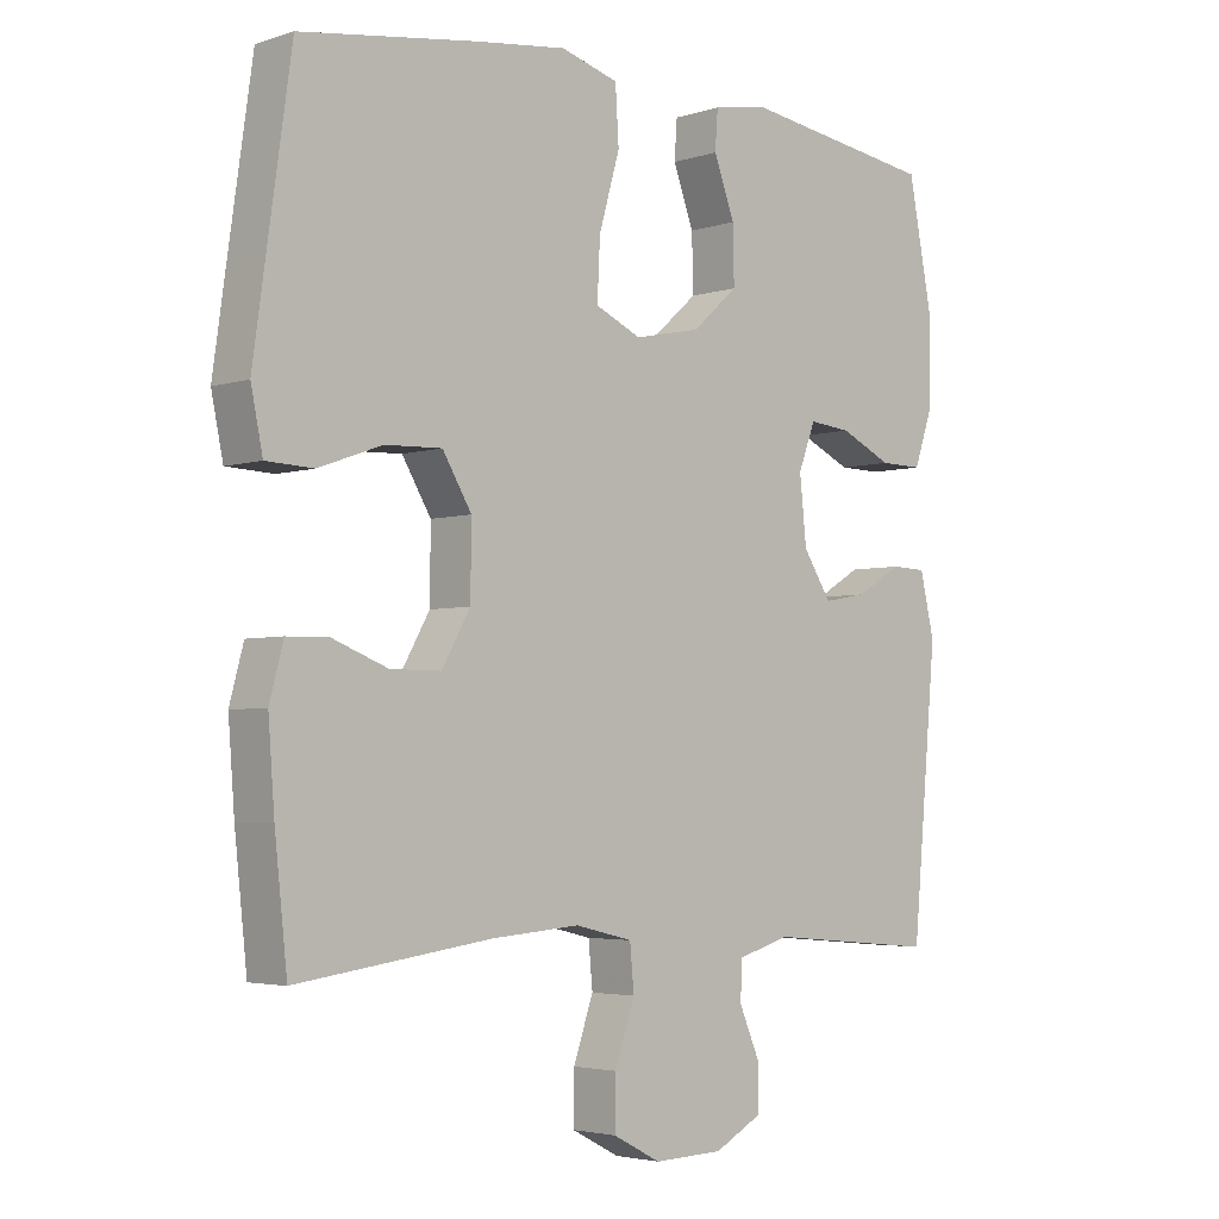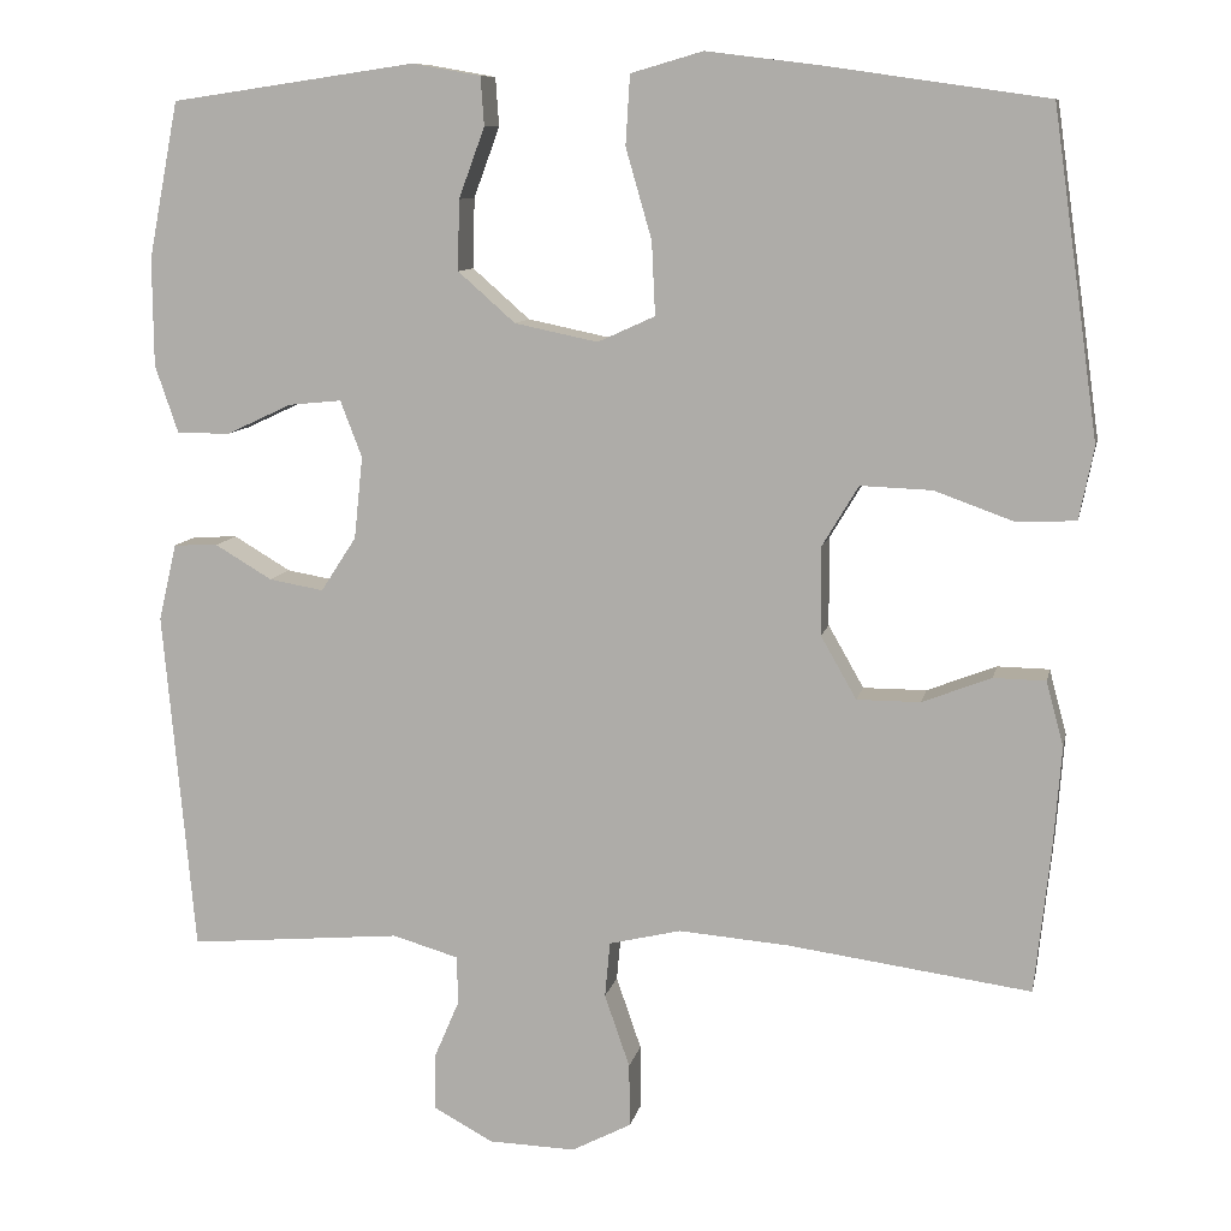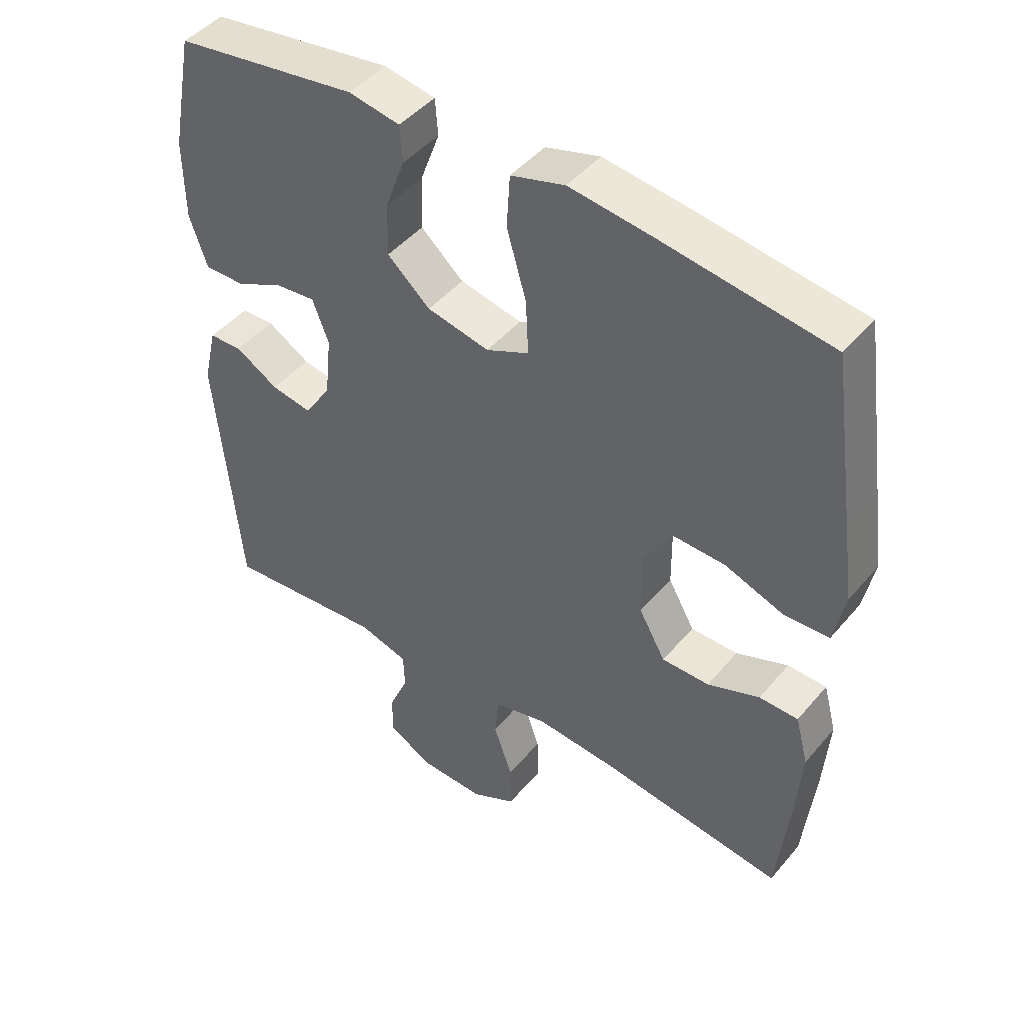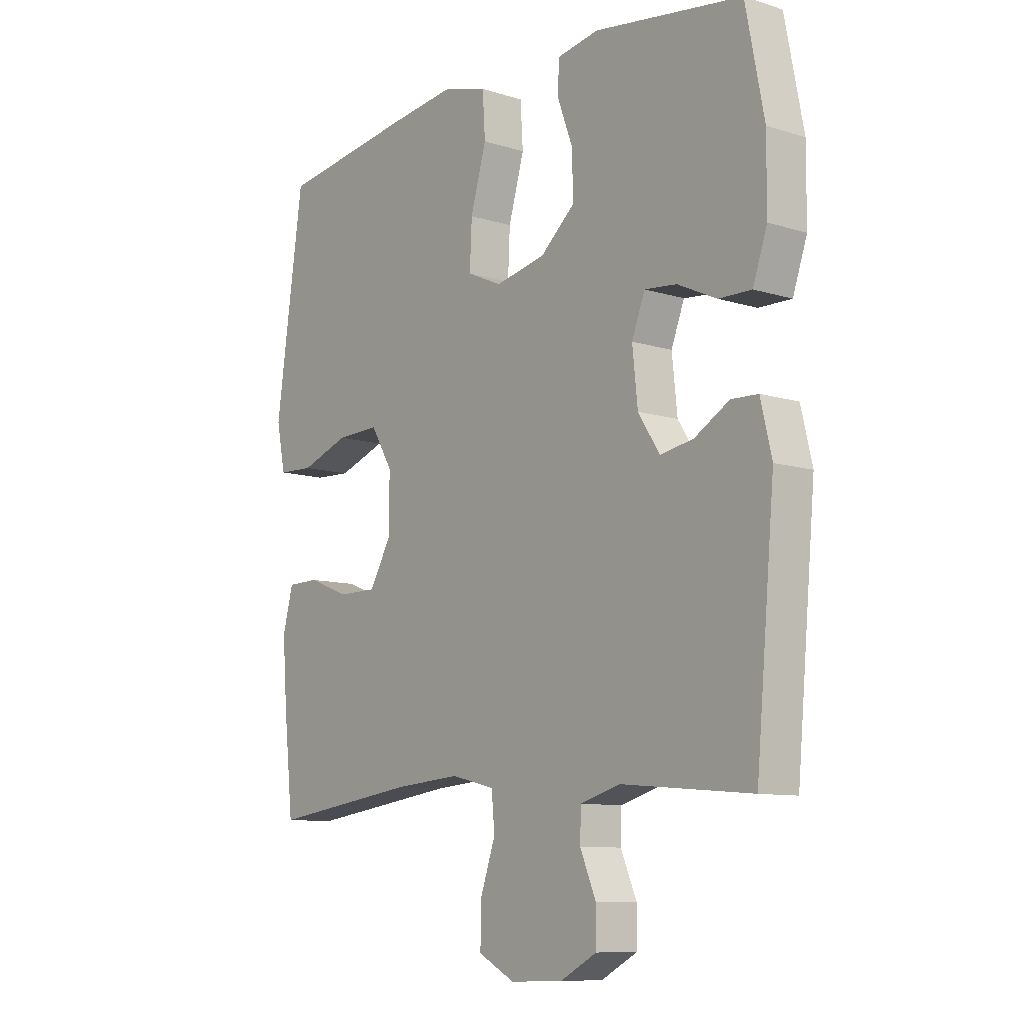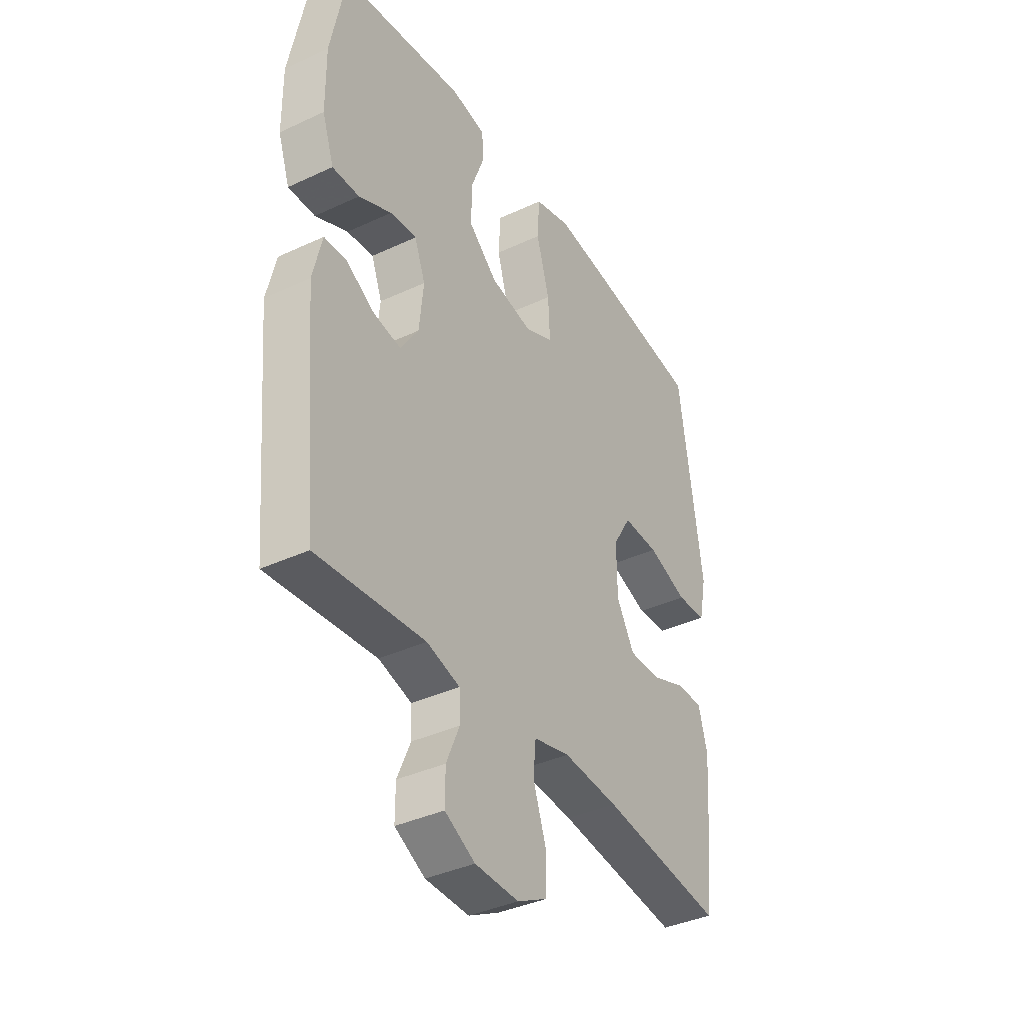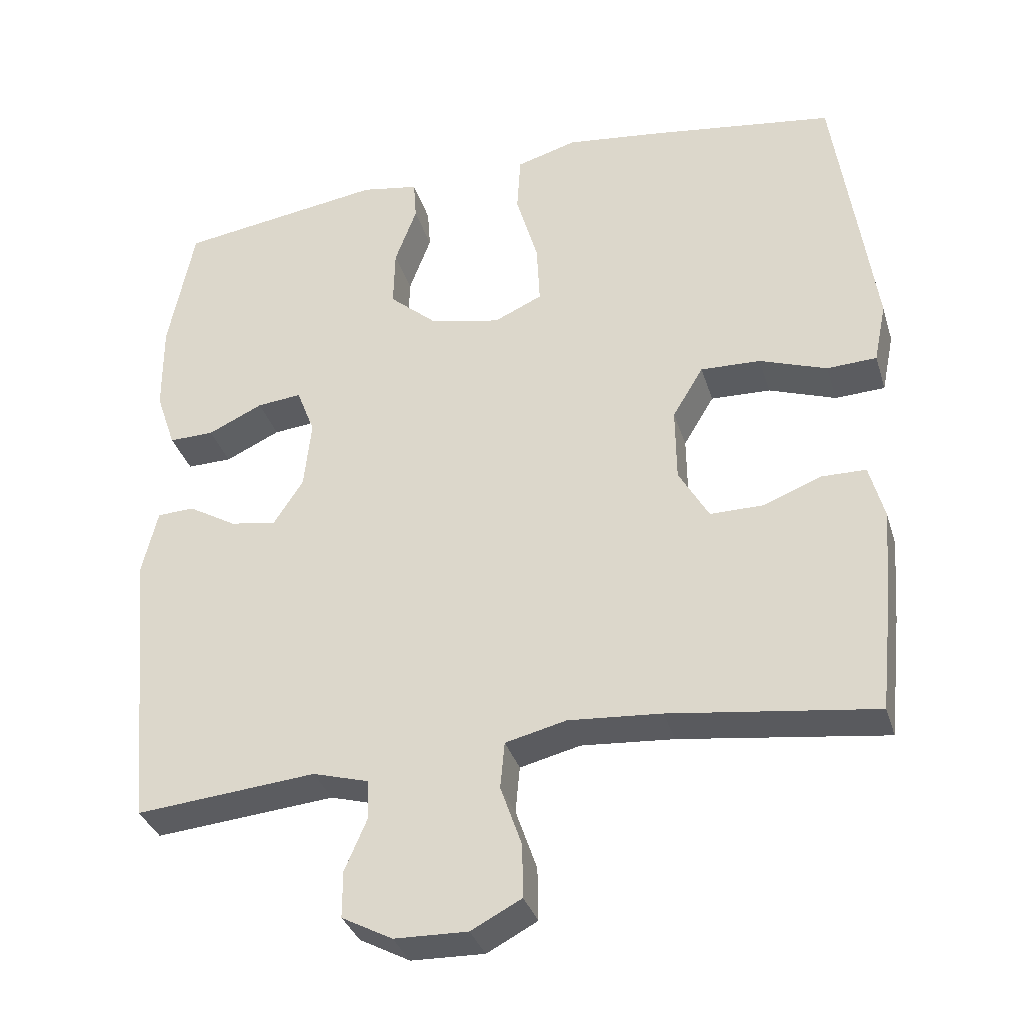
<metadata>
{"format":"obj","ext":"obj","renderer":"f3d","projection":"perspective","resolution":1024,"background":"white","views":[{"elev":-3.6,"azim":-43.5,"up":"+Z"},{"elev":9.8,"azim":-168.5,"up":"+Z"},{"elev":45.6,"azim":-142.6,"up":"+Z"},{"elev":-9.8,"azim":51.1,"up":"+Z"},{"elev":-38.1,"azim":120.6,"up":"+Z"},{"elev":-34.4,"azim":-163.7,"up":"+Z"}]}
</metadata>
<code>
v -0.5 0.07 0.5
v -0.243 0.07 0.537
v -0.115 0.07 0.553
v -0.032 0.07 0.529
v -0.027 0.07 0.449
v -0.057 0.07 0.345
v -0.061 0.07 0.261
v 0.005 0.07 0.231
v 0.101 0.07 0.251
v 0.167 0.07 0.309
v 0.165 0.07 0.39
v 0.135 0.07 0.471
v 0.139 0.07 0.527
v 0.218 0.07 0.541
v 0.5 0.07 0.5
v 0.535 0.07 0.32
v 0.534 0.07 0.196
v 0.507 0.07 0.117
v 0.445 0.07 0.118
v 0.37 0.07 0.153
v 0.309 0.07 0.159
v 0.284 0.07 0.094
v 0.294 0.07 -0.001
v 0.335 0.07 -0.064
v 0.398 0.07 -0.053
v 0.464 0.07 -0.014
v 0.515 0.07 -0.016
v 0.536 0.07 -0.105
v 0.5 0.07 -0.5
v 0.253 0.07 -0.478
v 0.177 0.07 -0.5
v 0.175 0.07 -0.555
v 0.205 0.07 -0.625
v 0.205 0.07 -0.689
v 0.136 0.07 -0.726
v 0.036 0.07 -0.729
v -0.033 0.07 -0.693
v -0.032 0.07 -0.62
v -0.003 0.07 -0.536
v -0.009 0.07 -0.472
v -0.092 0.07 -0.452
v -0.219 0.07 -0.462
v -0.5 0.07 -0.5
v -0.518 0.07 -0.332
v -0.527 0.07 -0.214
v -0.507 0.07 -0.139
v -0.447 0.07 -0.138
v -0.367 0.07 -0.169
v -0.294 0.07 -0.169
v -0.253 0.07 -0.097
v -0.252 0.07 0.005
v -0.294 0.07 0.075
v -0.376 0.07 0.072
v -0.468 0.07 0.039
v -0.536 0.07 0.042
v -0.553 0.07 0.125
v -0.535 0.07 0.254
v -0.5 0 0.5
v -0.243 0 0.537
v -0.115 0 0.553
v -0.032 0 0.529
v -0.027 0 0.449
v -0.057 0 0.345
v -0.061 0 0.261
v 0.005 0 0.231
v 0.101 0 0.251
v 0.167 0 0.309
v 0.165 0 0.39
v 0.135 0 0.471
v 0.139 0 0.527
v 0.218 0 0.541
v 0.5 0 0.5
v 0.535 0 0.32
v 0.534 0 0.196
v 0.507 0 0.117
v 0.445 0 0.118
v 0.37 0 0.153
v 0.309 0 0.159
v 0.284 0 0.094
v 0.294 0 -0.001
v 0.335 0 -0.064
v 0.398 0 -0.053
v 0.464 0 -0.014
v 0.515 0 -0.016
v 0.536 0 -0.105
v 0.5 0 -0.5
v 0.253 0 -0.478
v 0.177 0 -0.5
v 0.175 0 -0.555
v 0.205 0 -0.625
v 0.205 0 -0.689
v 0.136 0 -0.726
v 0.036 0 -0.729
v -0.033 0 -0.693
v -0.032 0 -0.62
v -0.003 0 -0.536
v -0.009 0 -0.472
v -0.092 0 -0.452
v -0.219 0 -0.462
v -0.5 0 -0.5
v -0.518 0 -0.332
v -0.527 0 -0.214
v -0.507 0 -0.139
v -0.447 0 -0.138
v -0.367 0 -0.169
v -0.294 0 -0.169
v -0.253 0 -0.097
v -0.252 0 0.005
v -0.294 0 0.075
v -0.376 0 0.072
v -0.468 0 0.039
v -0.536 0 0.042
v -0.553 0 0.125
v -0.535 0 0.254
f 4 5 6
f 3 4 6
f 2 3 6
f 1 2 6
f 57 1 6
f 56 57 6
f 55 56 6
f 54 55 6
f 53 54 6
f 52 53 6 7
f 51 52 7 8
f 50 51 8 9
f 49 50 9 10
f 46 47 48
f 45 46 48
f 44 45 48
f 43 44 48
f 42 43 48
f 41 42 48 49
f 40 41 49 10
f 37 38 39
f 36 37 39
f 35 36 39
f 34 35 39
f 33 34 39
f 32 33 39
f 39 40 10
f 32 39 10
f 31 32 10
f 28 29 30
f 27 28 30
f 26 27 30
f 25 26 30
f 24 25 30 31
f 23 24 31
f 22 23 31 10
f 18 19 20
f 17 18 20
f 16 17 20
f 15 16 20
f 14 15 20
f 13 14 20
f 12 13 20
f 11 12 20
f 11 20 21
f 10 11 21 22
f 63 62 61
f 63 61 60
f 63 60 59
f 63 59 58
f 63 58 114
f 63 114 113
f 63 113 112
f 63 112 111
f 63 111 110
f 64 63 110 109
f 65 64 109 108
f 66 65 108 107
f 67 66 107 106
f 105 104 103
f 105 103 102
f 105 102 101
f 105 101 100
f 105 100 99
f 106 105 99 98
f 67 106 98 97
f 96 95 94
f 96 94 93
f 96 93 92
f 96 92 91
f 96 91 90
f 96 90 89
f 67 97 96
f 67 96 89
f 67 89 88
f 87 86 85
f 87 85 84
f 87 84 83
f 87 83 82
f 88 87 82 81
f 88 81 80
f 67 88 80 79
f 77 76 75
f 77 75 74
f 77 74 73
f 77 73 72
f 77 72 71
f 77 71 70
f 77 70 69
f 77 69 68
f 78 77 68
f 79 78 68 67
f 1 58 59 2
f 2 59 60 3
f 3 60 61 4
f 4 61 62 5
f 5 62 63 6
f 6 63 64 7
f 7 64 65 8
f 8 65 66 9
f 9 66 67 10
f 10 67 68 11
f 11 68 69 12
f 12 69 70 13
f 13 70 71 14
f 14 71 72 15
f 15 72 73 16
f 16 73 74 17
f 17 74 75 18
f 18 75 76 19
f 19 76 77 20
f 20 77 78 21
f 21 78 79 22
f 22 79 80 23
f 23 80 81 24
f 24 81 82 25
f 25 82 83 26
f 26 83 84 27
f 27 84 85 28
f 28 85 86 29
f 29 86 87 30
f 30 87 88 31
f 31 88 89 32
f 32 89 90 33
f 33 90 91 34
f 34 91 92 35
f 35 92 93 36
f 36 93 94 37
f 37 94 95 38
f 38 95 96 39
f 39 96 97 40
f 40 97 98 41
f 41 98 99 42
f 42 99 100 43
f 43 100 101 44
f 44 101 102 45
f 45 102 103 46
f 46 103 104 47
f 47 104 105 48
f 48 105 106 49
f 49 106 107 50
f 50 107 108 51
f 51 108 109 52
f 52 109 110 53
f 53 110 111 54
f 54 111 112 55
f 55 112 113 56
f 56 113 114 57
f 57 114 58 1

</code>
